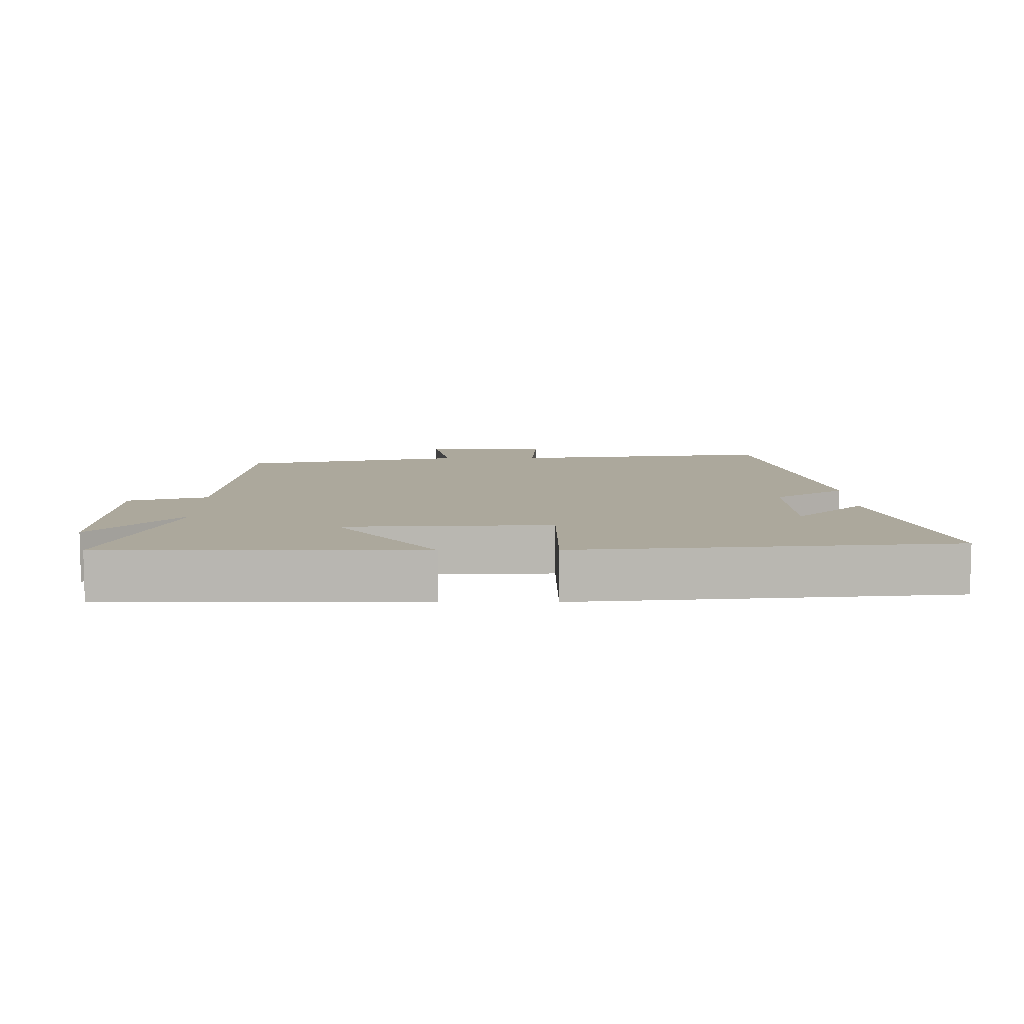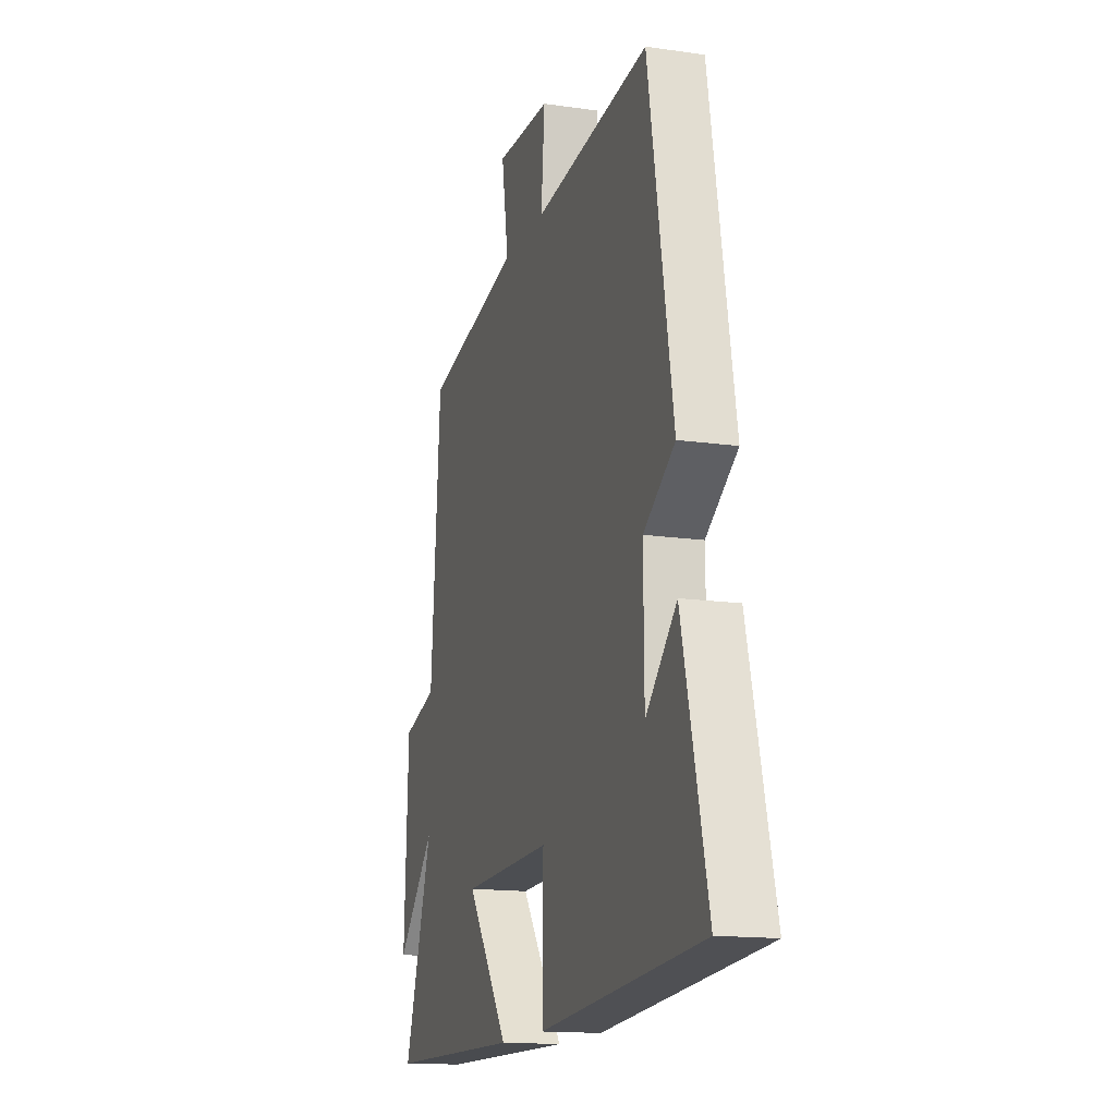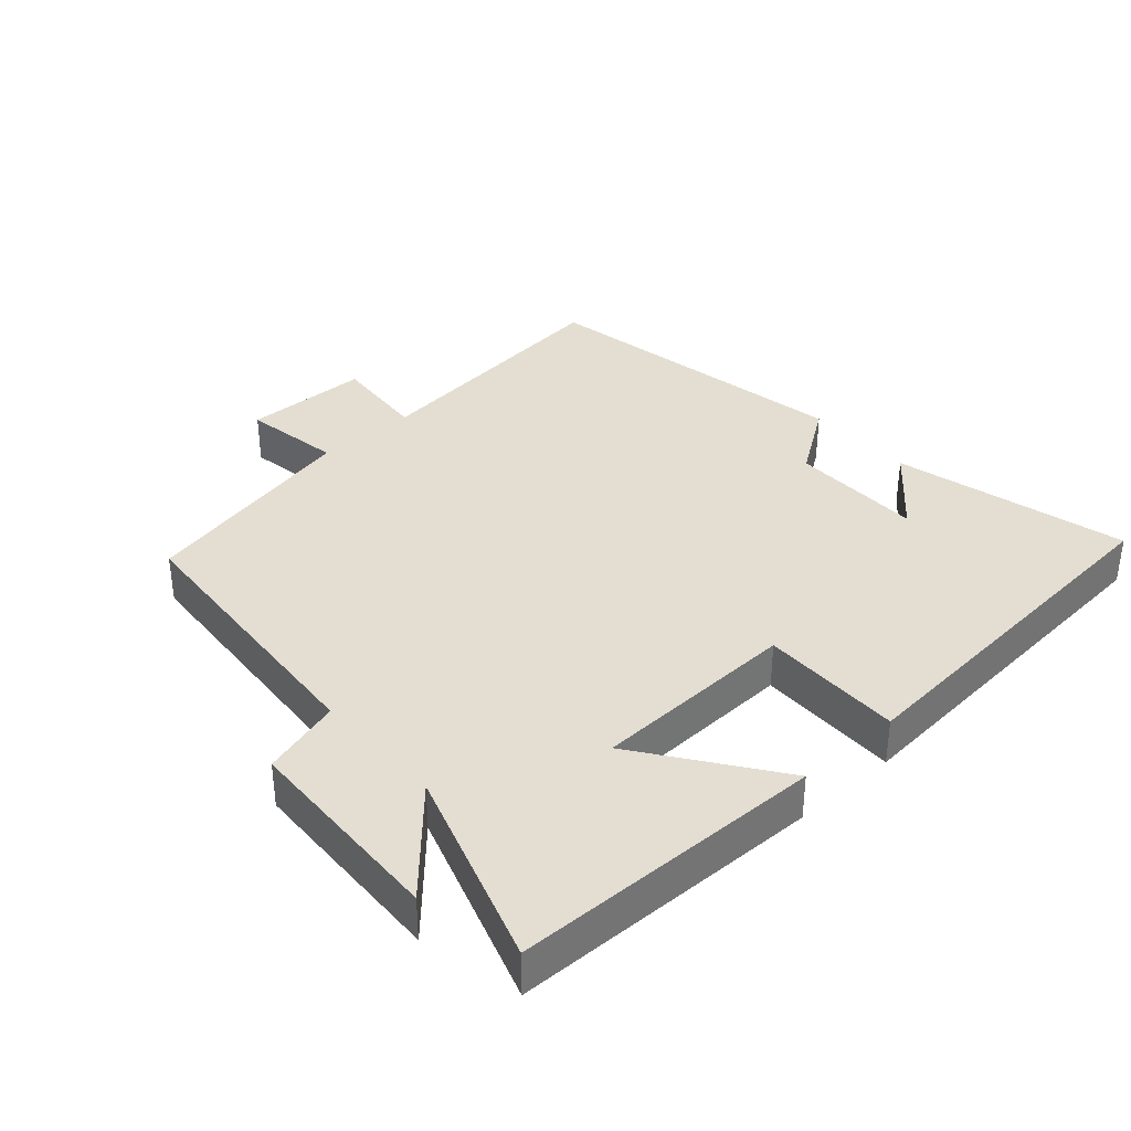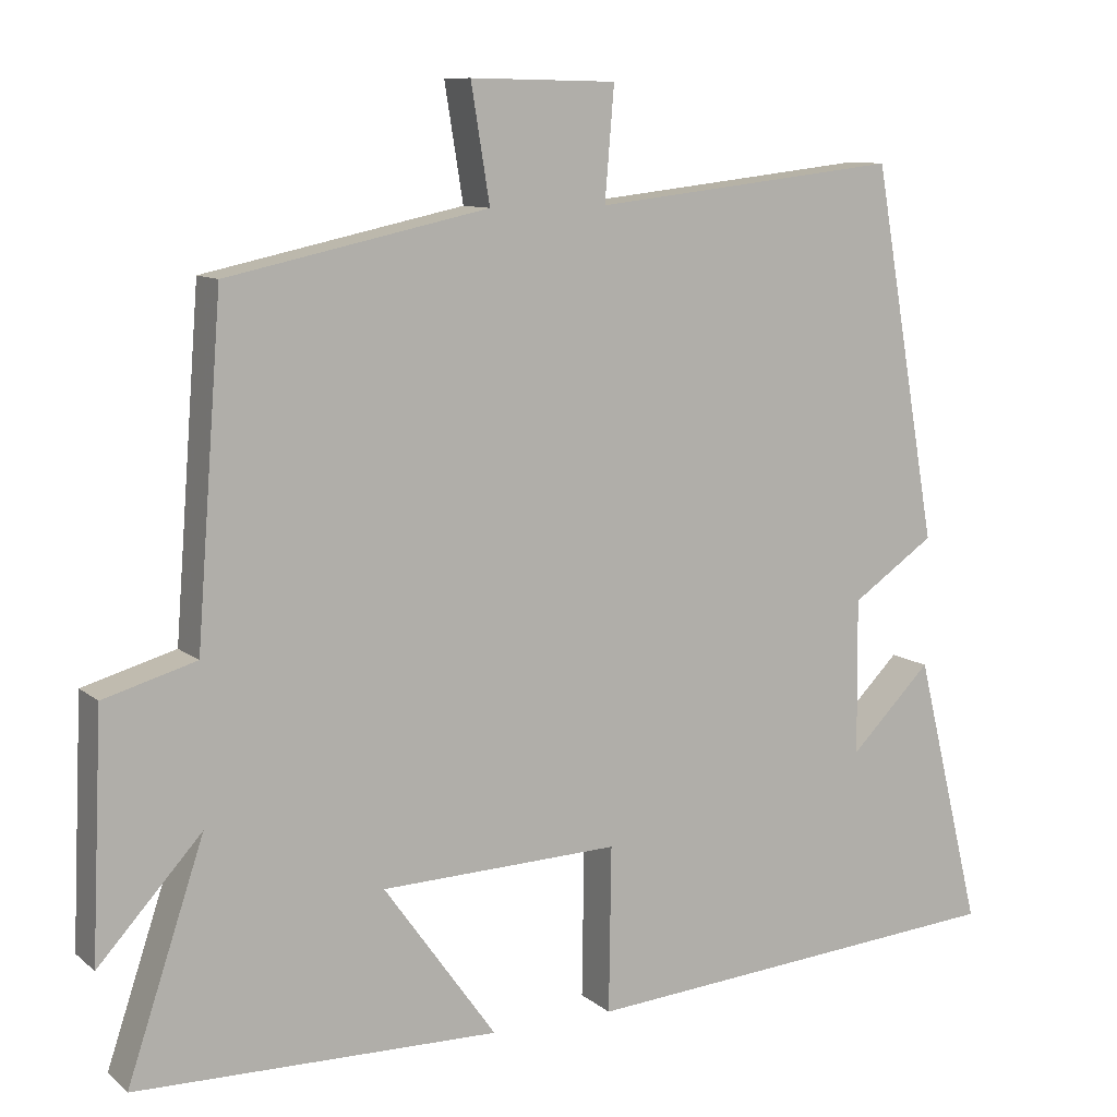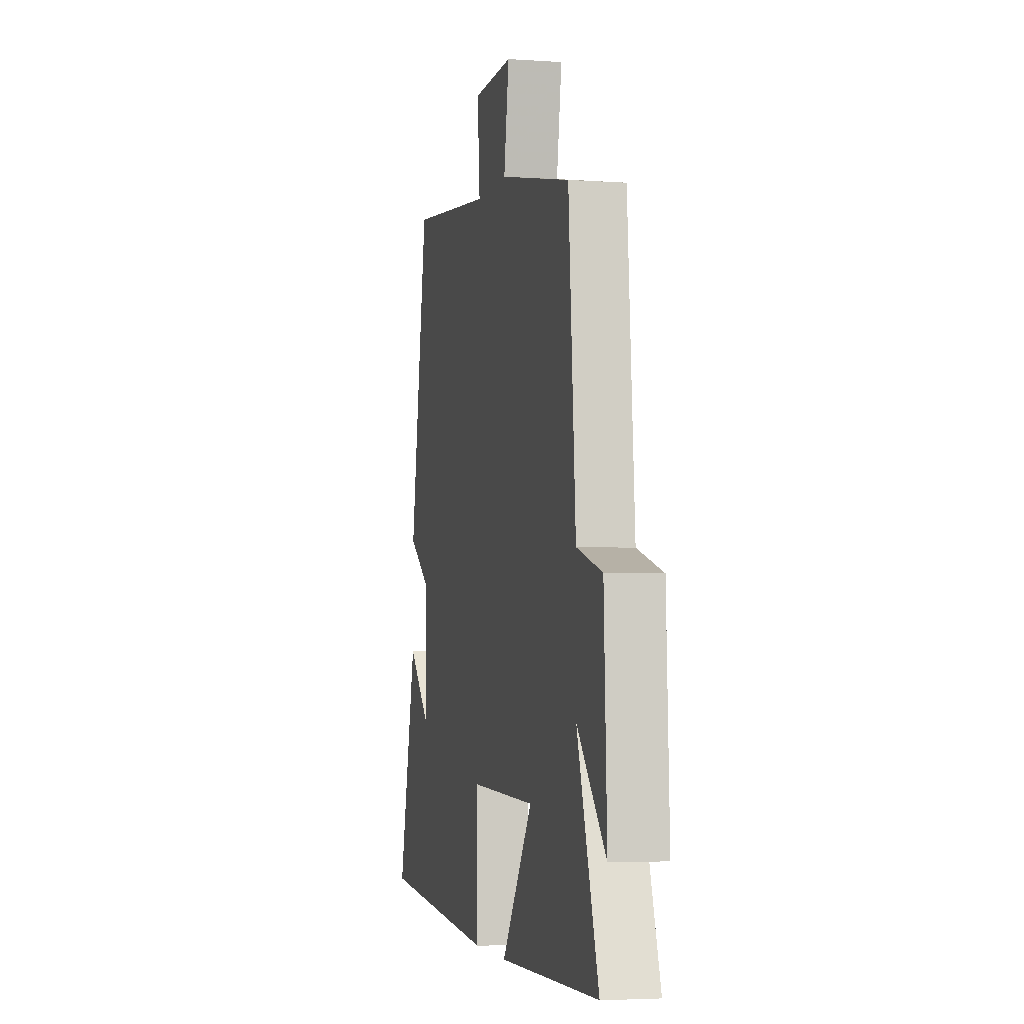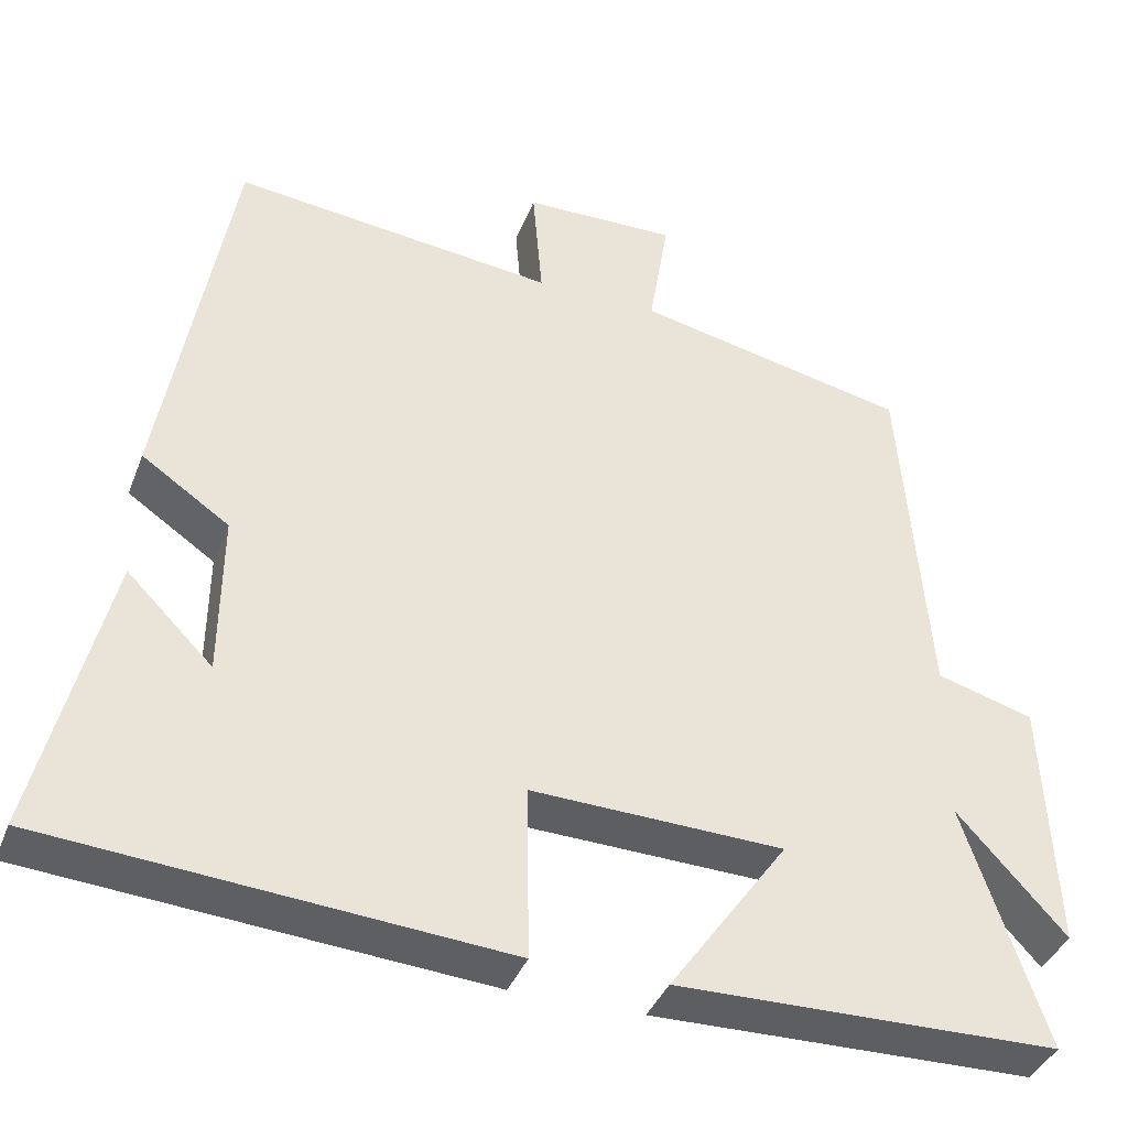
<metadata>
{"format":"obj","ext":"obj","renderer":"f3d","projection":"perspective","resolution":1024,"background":"white","views":[{"elev":8.5,"azim":179.0,"up":"+Y"},{"elev":-15.0,"azim":-107.2,"up":"+Z"},{"elev":36.1,"azim":138.1,"up":"+Y"},{"elev":10.0,"azim":151.9,"up":"+Z"},{"elev":-3.8,"azim":77.1,"up":"+Z"},{"elev":-38.7,"azim":-19.9,"up":"+Z"}]}
</metadata>
<code>
v 0.467 0.07 0.429
v 0.5 0.07 0.003
v 0.619 0.07 -0.031
v 0.633 0.07 -0.341
v 0.5 0.07 -0.195
v 0.599 0.07 -0.491
v 0.131 0.07 -0.5
v 0.276 0.07 -0.297
v -0.032 0.07 -0.287
v -0.029 0.07 -0.5
v -0.586 0.07 -0.456
v -0.5 0.07 -0.105
v -0.395 0.07 -0.21
v -0.393 0.07 -0.01
v -0.5 0.07 0.063
v -0.416 0.07 0.544
v -0.02 0.07 0.5
v -0.032 0.07 0.644
v 0.156 0.07 0.648
v 0.132 0.07 0.5
v 0.467 0 0.429
v 0.5 0 0.003
v 0.619 0 -0.031
v 0.633 0 -0.341
v 0.5 0 -0.195
v 0.599 0 -0.491
v 0.131 0 -0.5
v 0.276 0 -0.297
v -0.032 0 -0.287
v -0.029 0 -0.5
v -0.586 0 -0.456
v -0.5 0 -0.105
v -0.395 0 -0.21
v -0.393 0 -0.01
v -0.5 0 0.063
v -0.416 0 0.544
v -0.02 0 0.5
v -0.032 0 0.644
v 0.156 0 0.648
v 0.132 0 0.5
f 17 18 19 20
f 17 20 1 2
f 16 17 2
f 15 16 2
f 14 15 2
f 13 14 2 3
f 11 12 13
f 9 10 11 13
f 8 9 13 3
f 5 6 7 8
f 5 8 3
f 3 4 5
f 40 39 38 37
f 22 21 40 37
f 22 37 36
f 22 36 35
f 22 35 34
f 23 22 34 33
f 33 32 31
f 33 31 30 29
f 23 33 29 28
f 28 27 26 25
f 23 28 25
f 25 24 23
f 1 21 22 2
f 2 22 23 3
f 3 23 24 4
f 4 24 25 5
f 5 25 26 6
f 6 26 27 7
f 7 27 28 8
f 8 28 29 9
f 9 29 30 10
f 10 30 31 11
f 11 31 32 12
f 12 32 33 13
f 13 33 34 14
f 14 34 35 15
f 15 35 36 16
f 16 36 37 17
f 17 37 38 18
f 18 38 39 19
f 19 39 40 20
f 20 40 21 1

</code>
